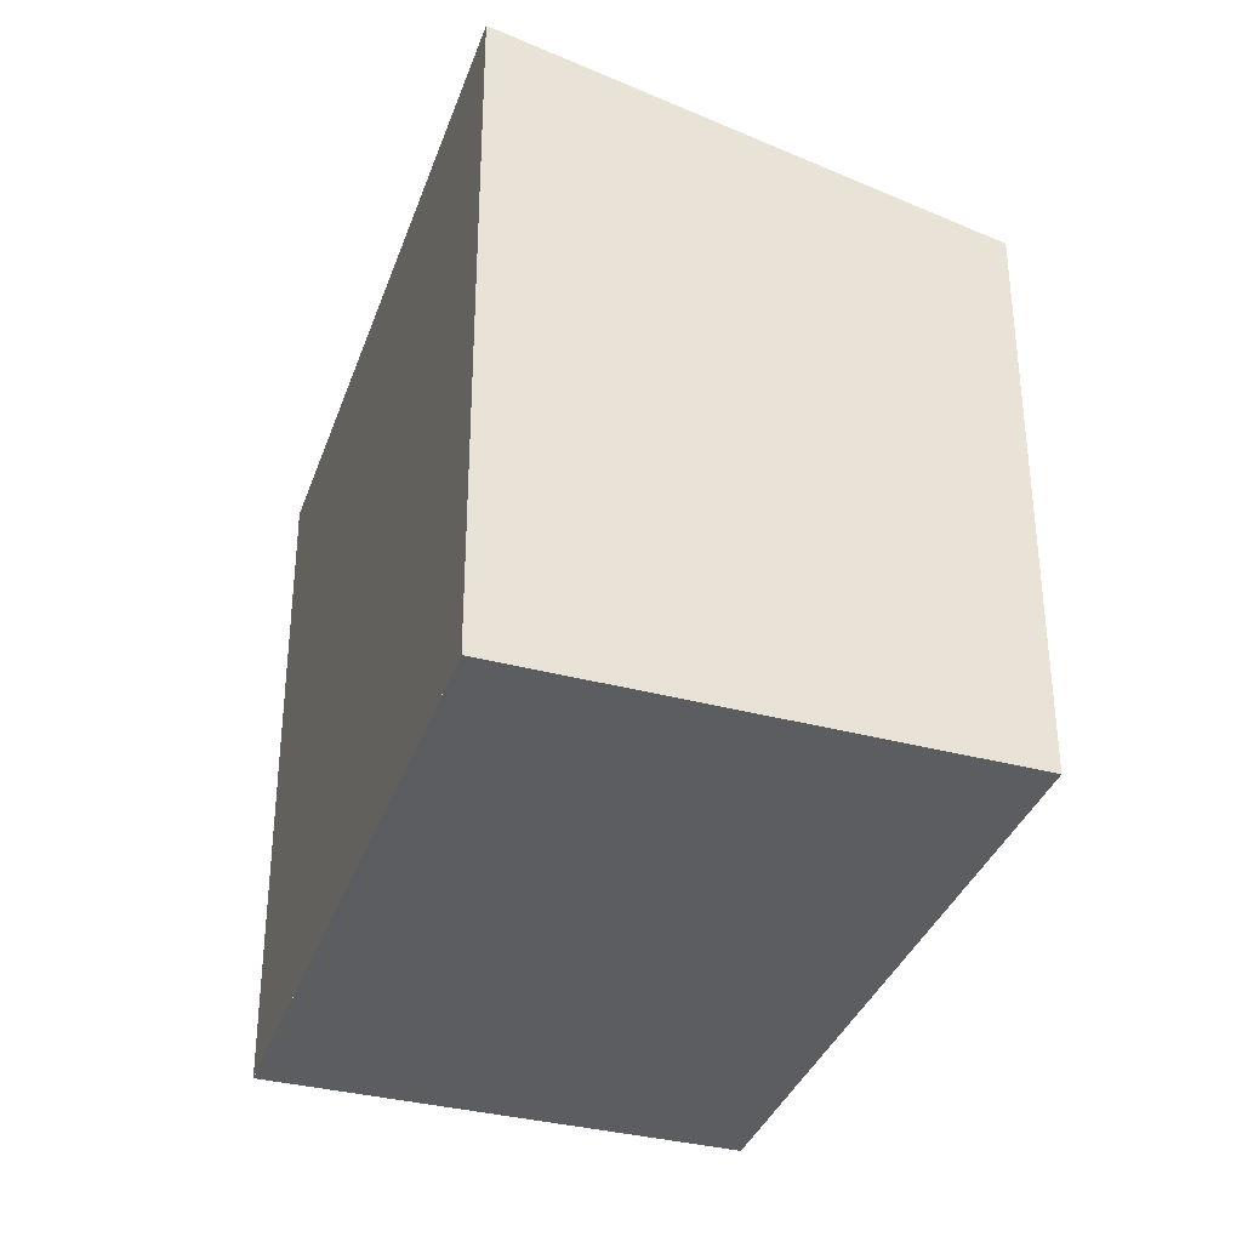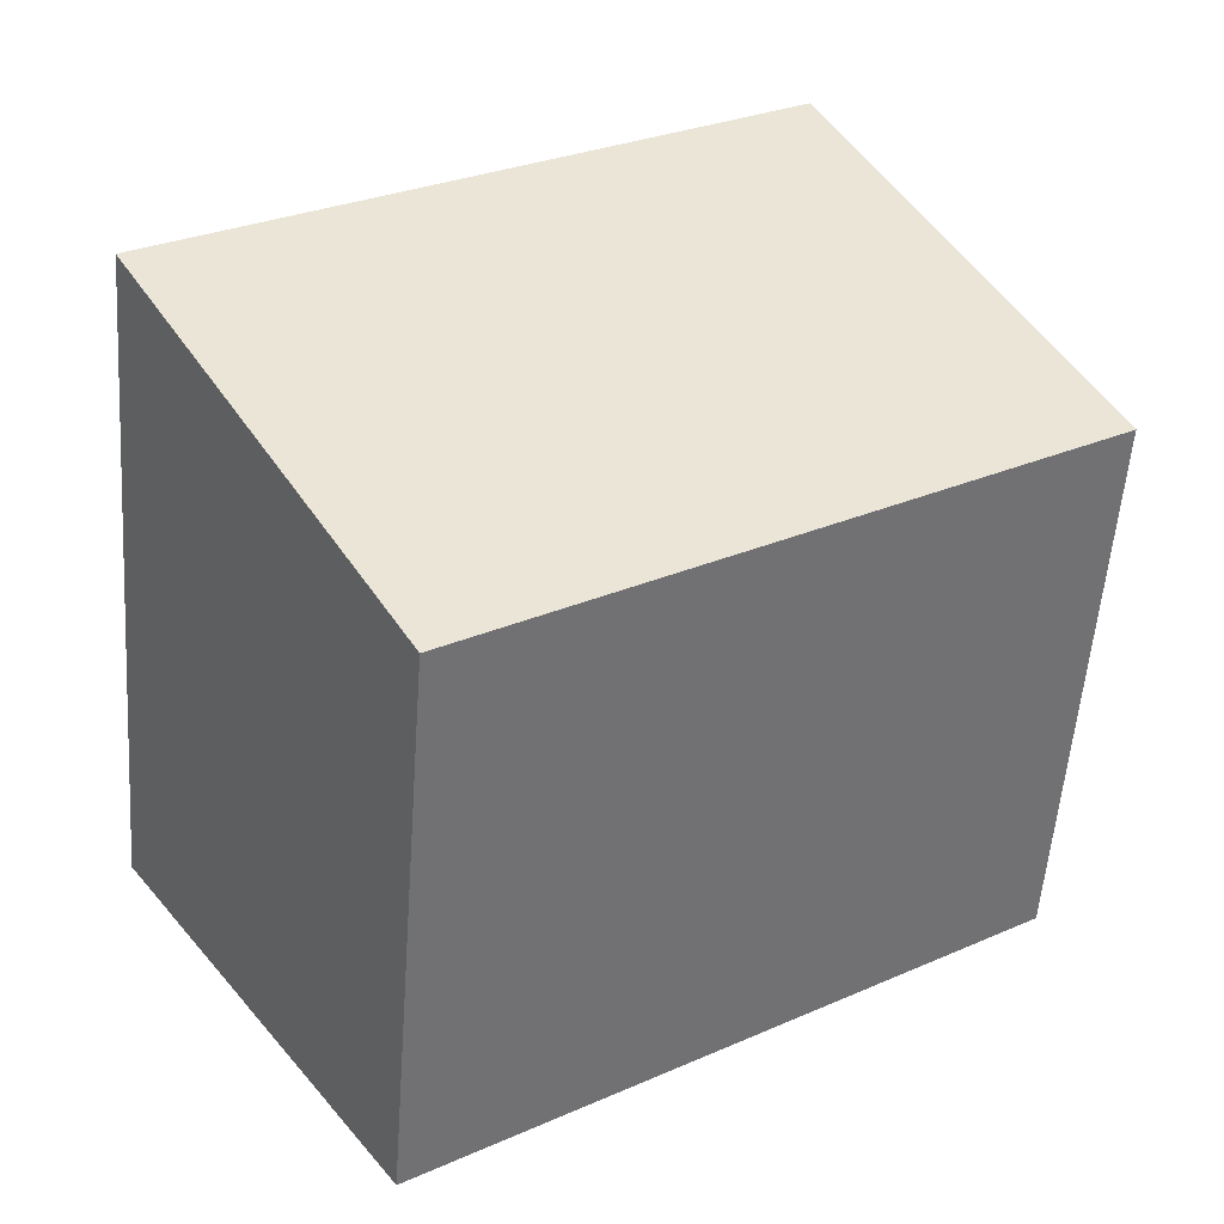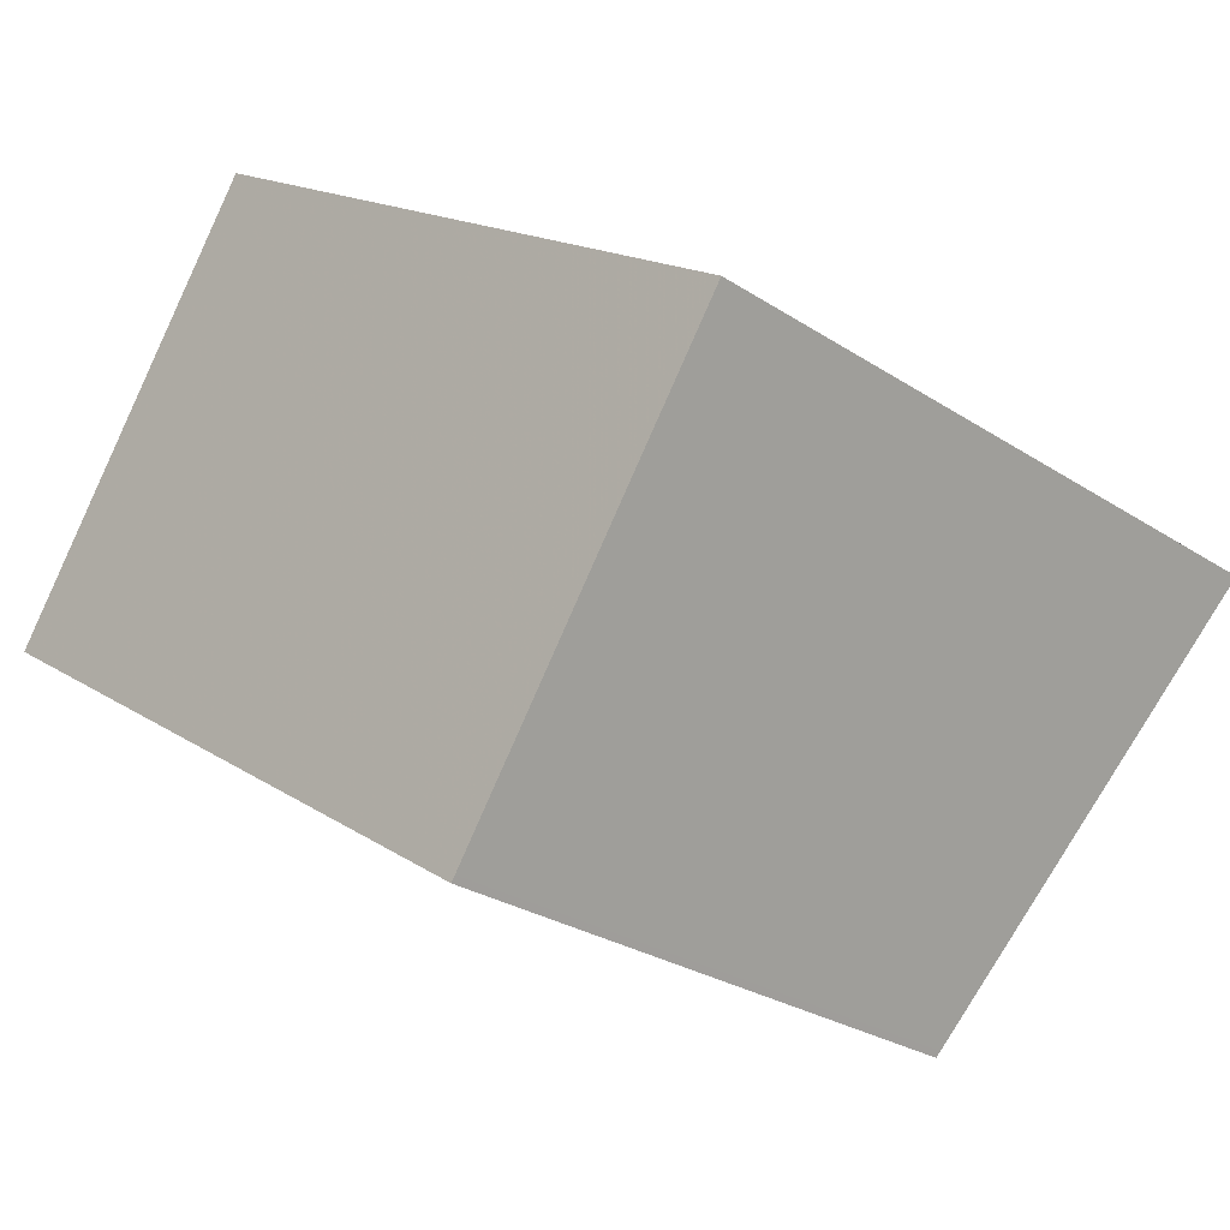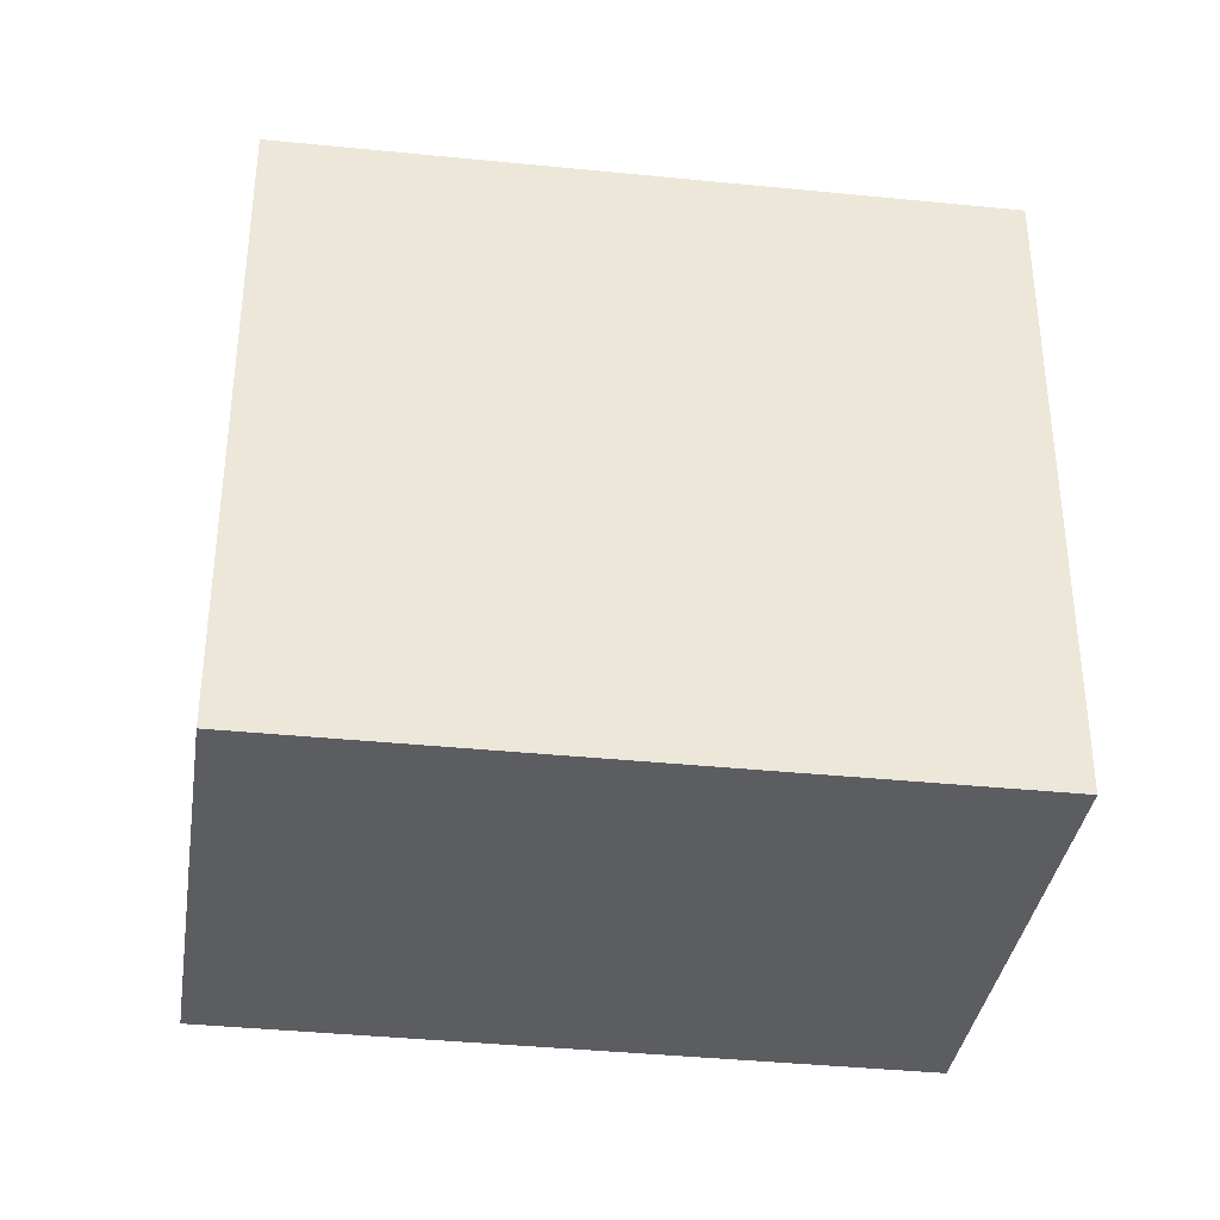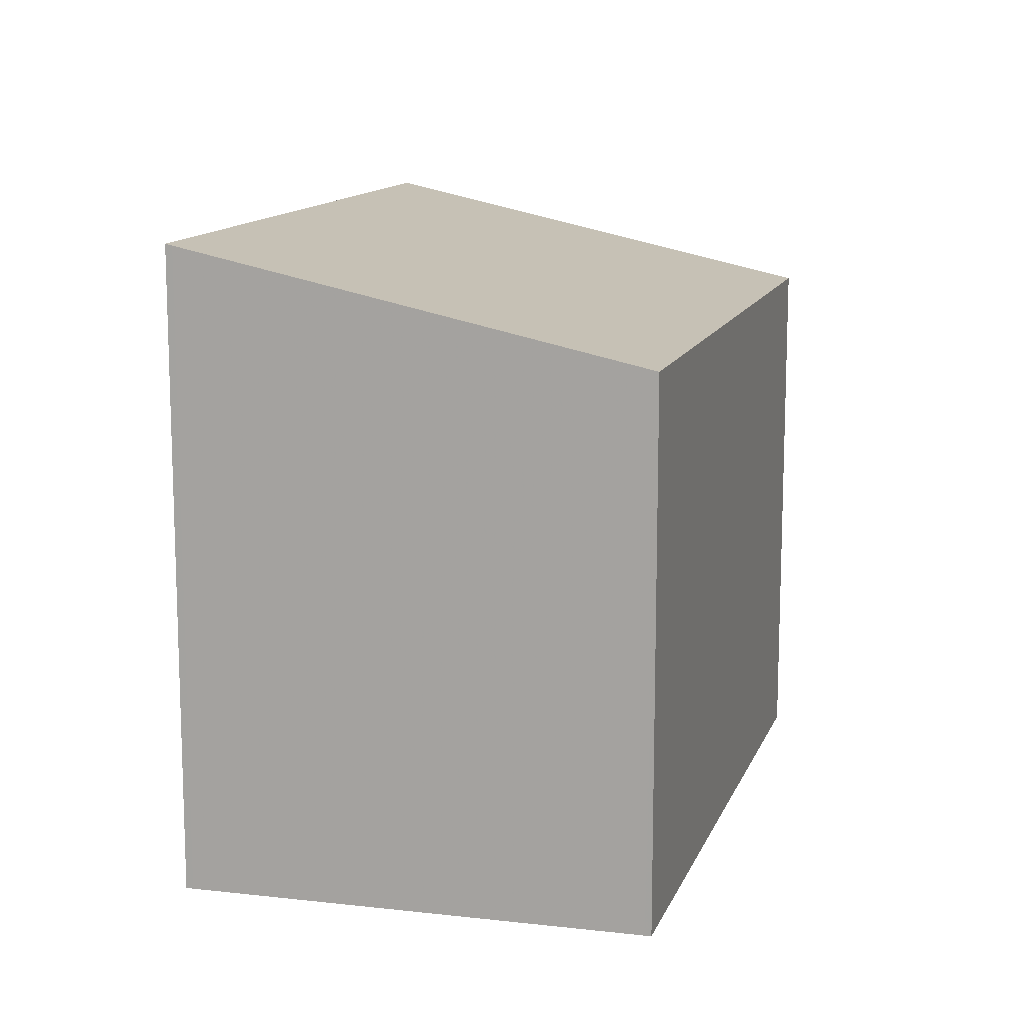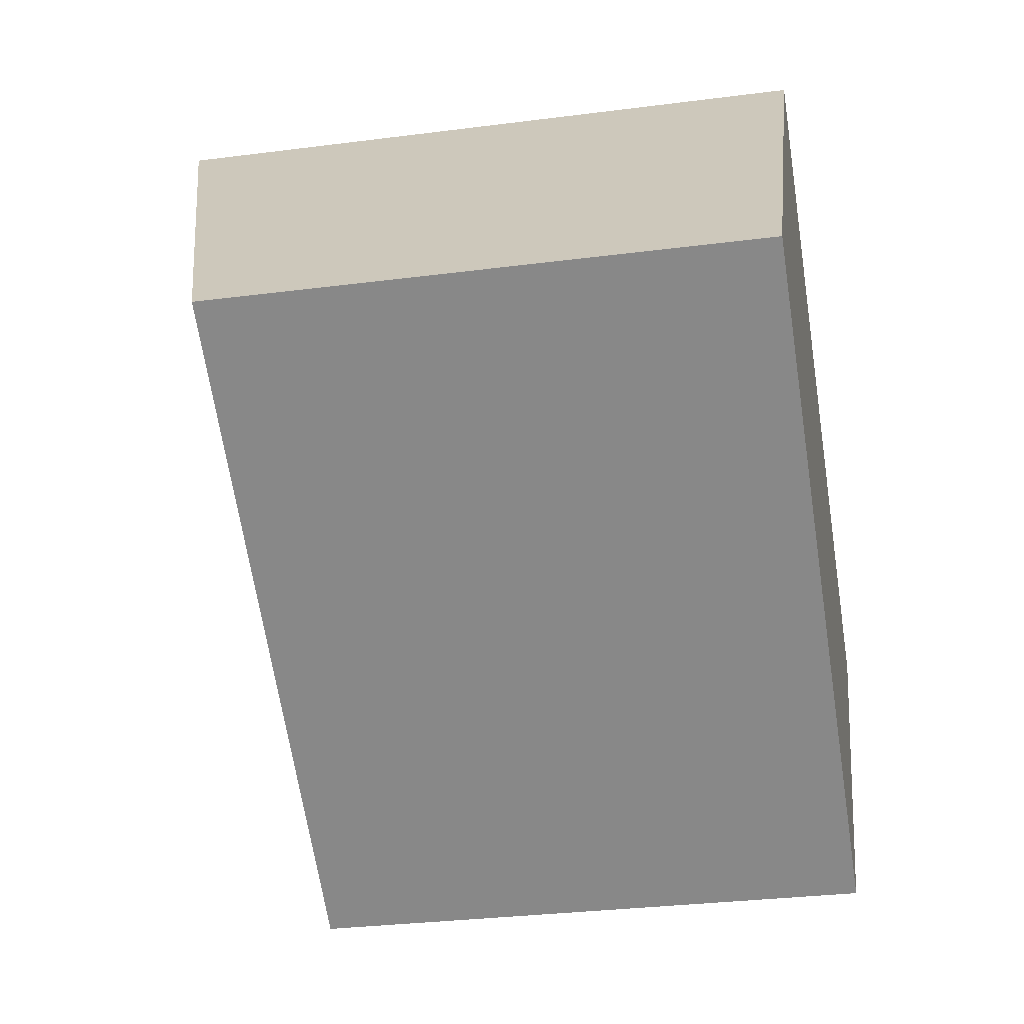
<metadata>
{"format":"obj","ext":"obj","renderer":"f3d","projection":"perspective","resolution":1024,"background":"white","views":[{"elev":-35.4,"azim":-74.6,"up":"+Z"},{"elev":-55.4,"azim":-4.2,"up":"+Y"},{"elev":-27.2,"azim":-135.2,"up":"+Y"},{"elev":-36.9,"azim":-154.1,"up":"+Z"},{"elev":13.0,"azim":-40.3,"up":"+Z"},{"elev":-30.5,"azim":100.6,"up":"+Y"}]}
</metadata>
<code>
v -332.2 -597.1 2.747
v -329.7 -595.5 2.735
v -328.6 -597.1 2.306
v -331.1 -598.8 2.315
v -329.7 -595.5 2.729
v -332.2 -597.2 2.741
v -328.6 -597.1 2.306
v -329.7 -595.5 2.729
v -329.8 -595.5 2.735
v -331 -598.7 2.315
v -332.1 -597.1 2.74
v -332.1 -597.1 2.747
v -331 -598.7 2.321
v -331.1 -598.8 2.321
v -328.6 -597.1 2.309
v -328.6 -597.1 2.309
v -332.1 -597.1 2.747
v -332.2 -597.1 2.747
v -332.2 -597.1 0
v -332.1 -597.1 0
v -329.7 -595.5 2.729
v -329.7 -595.5 2.735
v -329.7 -595.5 0
v -329.7 -595.5 0
v -328.6 -597.1 2.306
v -328.6 -597.1 2.306
v -328.6 -597.1 4.441e-16
v -328.6 -597.1 0
v -331.1 -598.8 2.321
v -331.1 -598.8 2.315
v -331.1 -598.8 0
v -331.1 -598.8 0
v -328.6 -597.1 2.309
v -329.7 -595.5 2.729
v -329.7 -595.5 0
v -328.6 -597.1 0
v -332.2 -597.1 2.747
v -332.2 -597.2 2.741
v -332.2 -597.2 0
v -332.2 -597.1 0
v -331 -598.7 2.315
v -328.6 -597.1 2.306
v -328.6 -597.1 0
v -331 -598.7 0
v -329.7 -595.5 2.735
v -329.8 -595.5 2.735
v -329.8 -595.5 0
v -329.7 -595.5 0
v -331.1 -598.8 2.315
v -331 -598.7 2.315
v -331 -598.7 0
v -331.1 -598.8 0
v -329.8 -595.5 2.735
v -332.1 -597.1 2.747
v -332.1 -597.1 0
v -329.8 -595.5 0
v -332.2 -597.2 2.741
v -331.1 -598.8 2.321
v -331.1 -598.8 0
v -332.2 -597.2 0
v -328.6 -597.1 2.306
v -328.6 -597.1 2.309
v -328.6 -597.1 0
v -328.6 -597.1 4.441e-16
v -332.2 -597.1 0
v -329.7 -595.5 0
v -328.6 -597.1 0
v -331.1 -598.8 0
f 9 2 5 8
f 15 8 5 16
f 13 11 8 15
f 12 9 8 11
f 14 6 11 13
f 11 6 1 12
f 13 10 4 14
f 15 7 10 13
f 16 3 7 15
f 18 19 20 17
f 22 23 24 21
f 26 27 28 25
f 30 31 32 29
f 34 35 36 33
f 38 39 40 37
f 42 43 44 41
f 46 47 48 45
f 50 51 52 49
f 54 55 56 53
f 58 59 60 57
f 62 63 64 61
f 66 67 68 65

</code>
